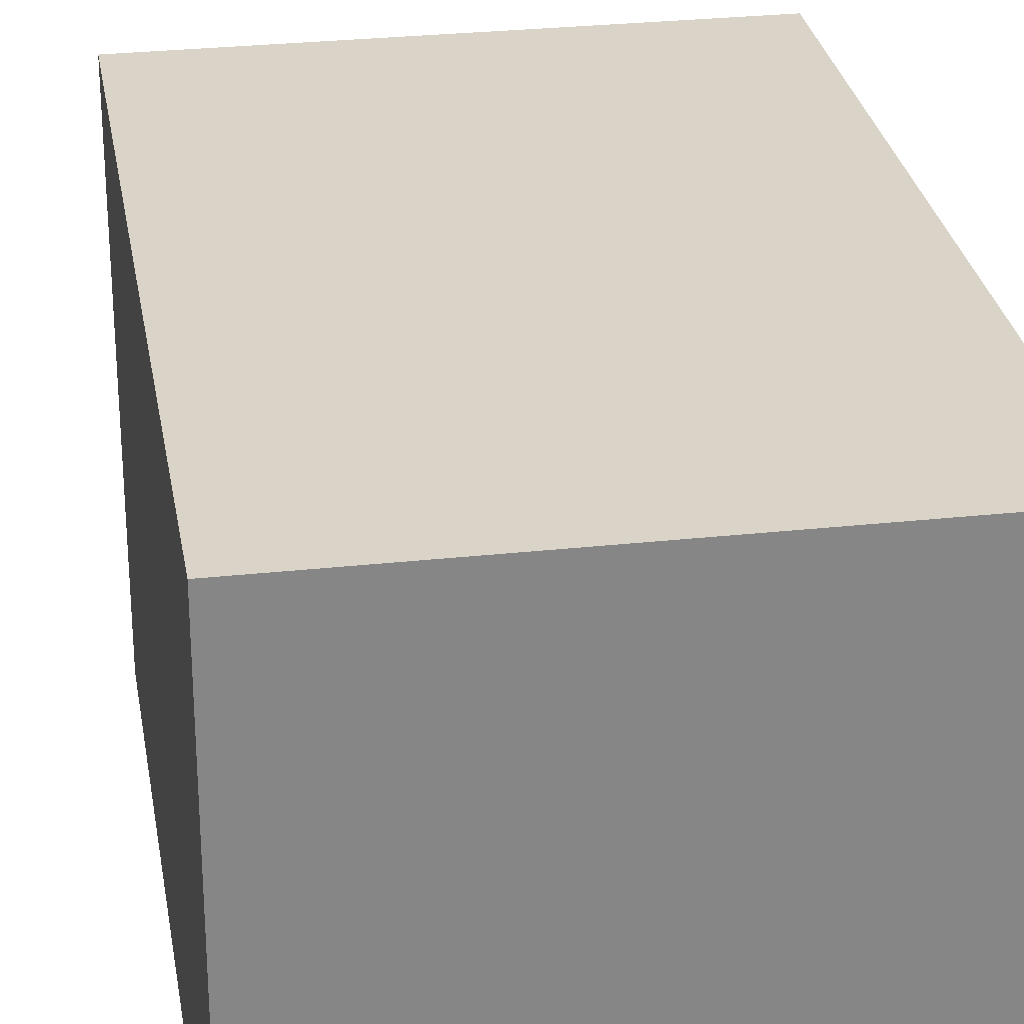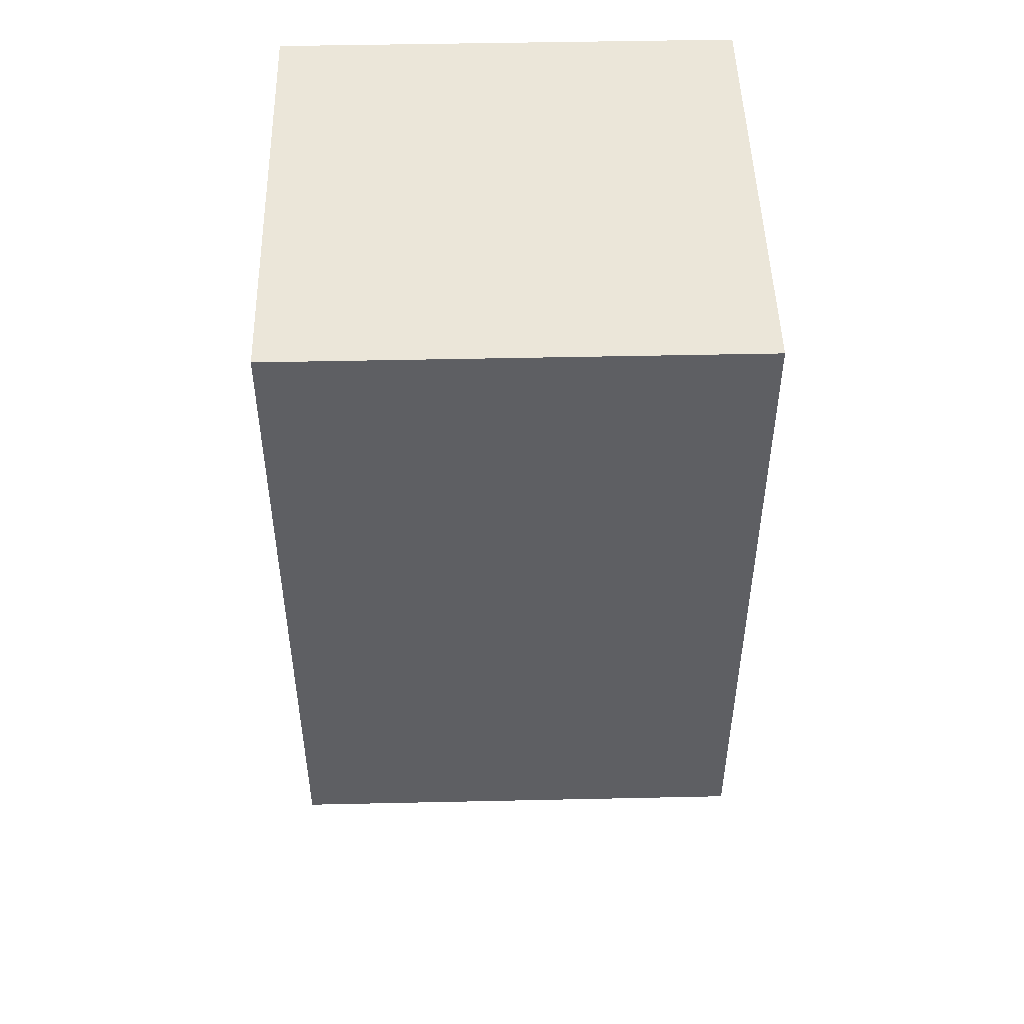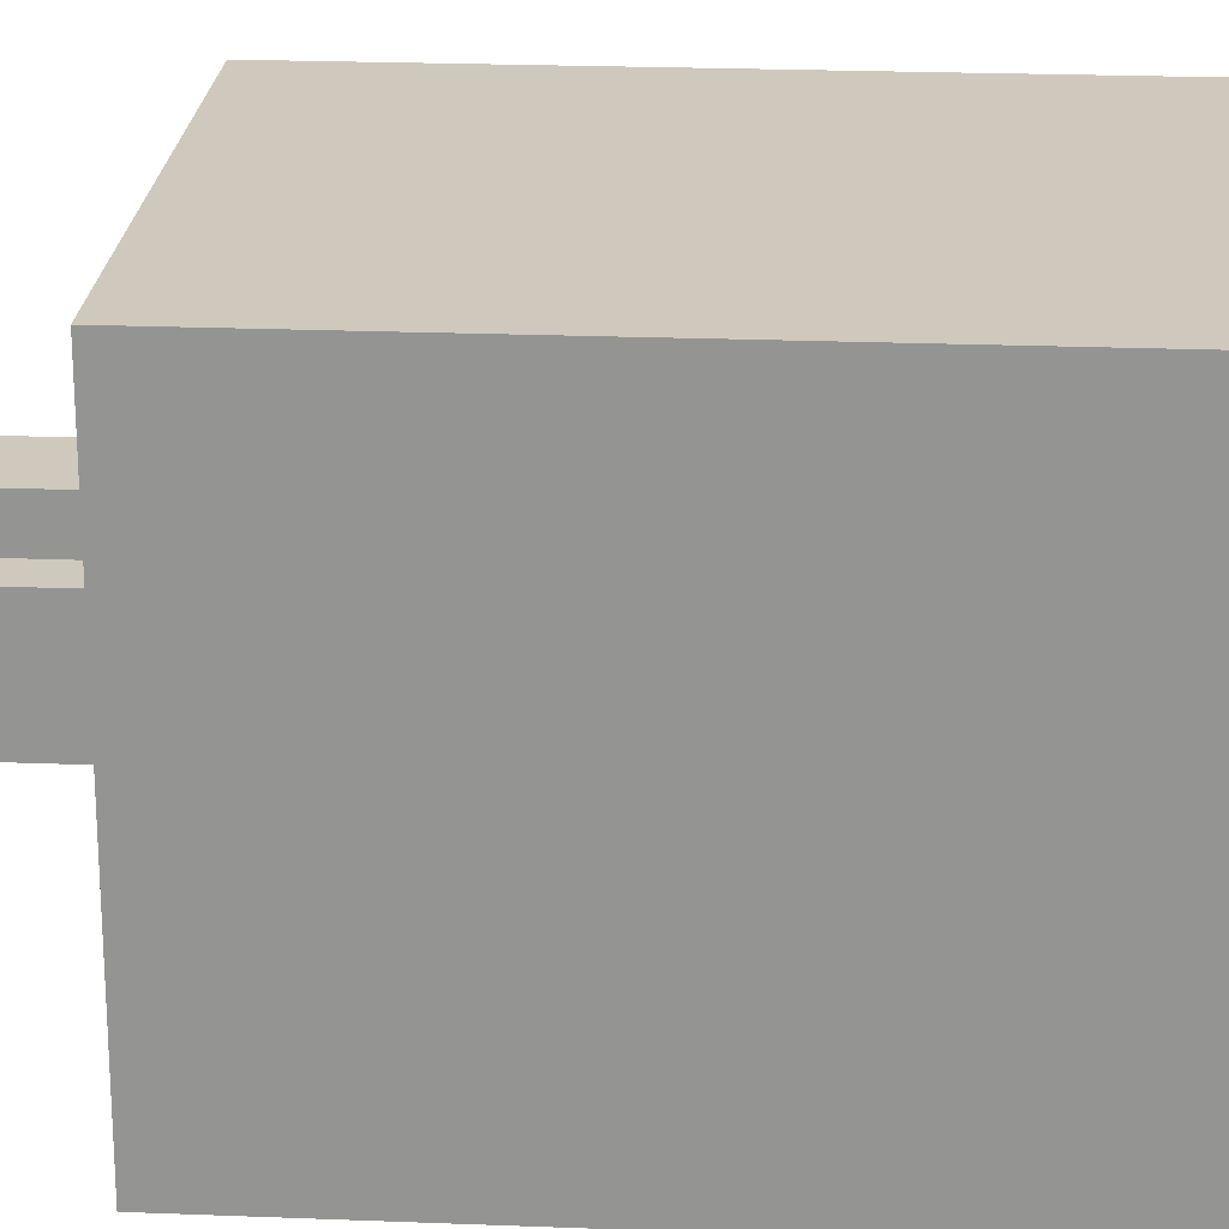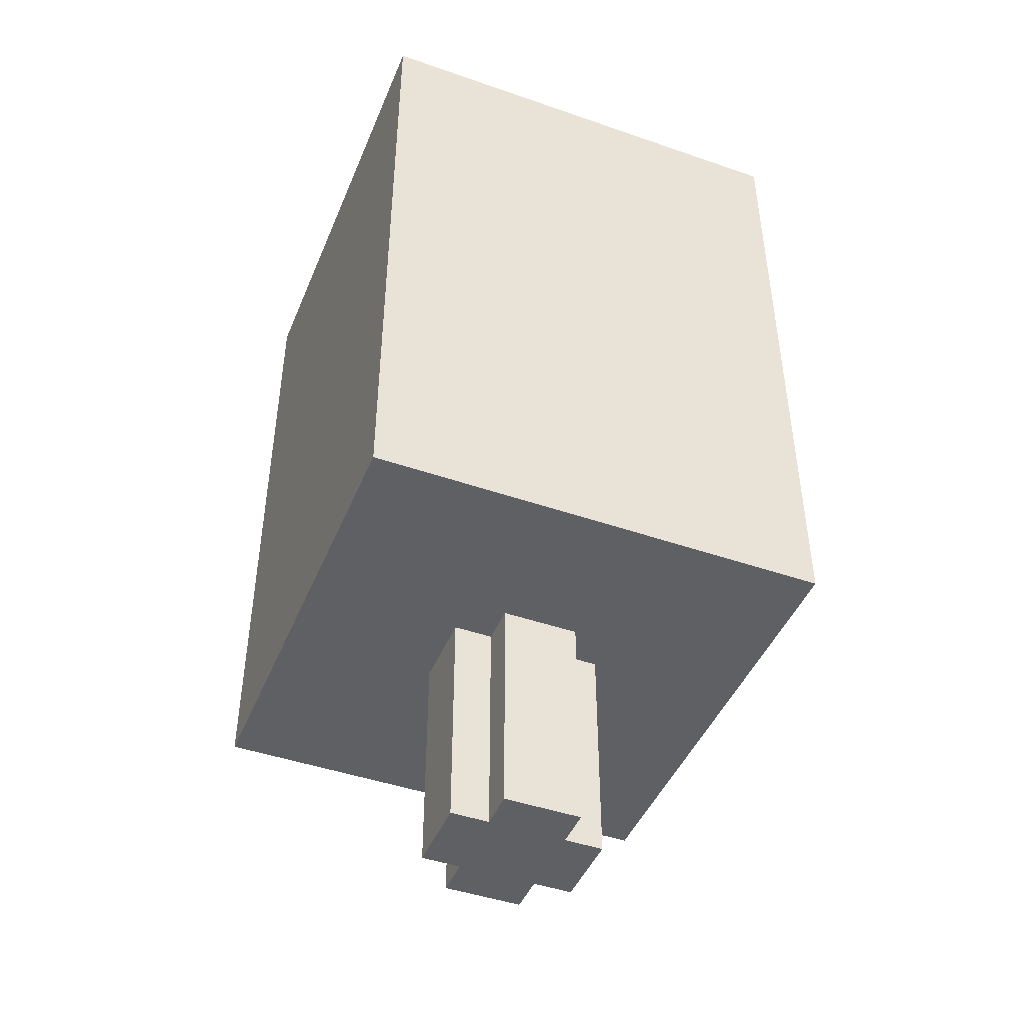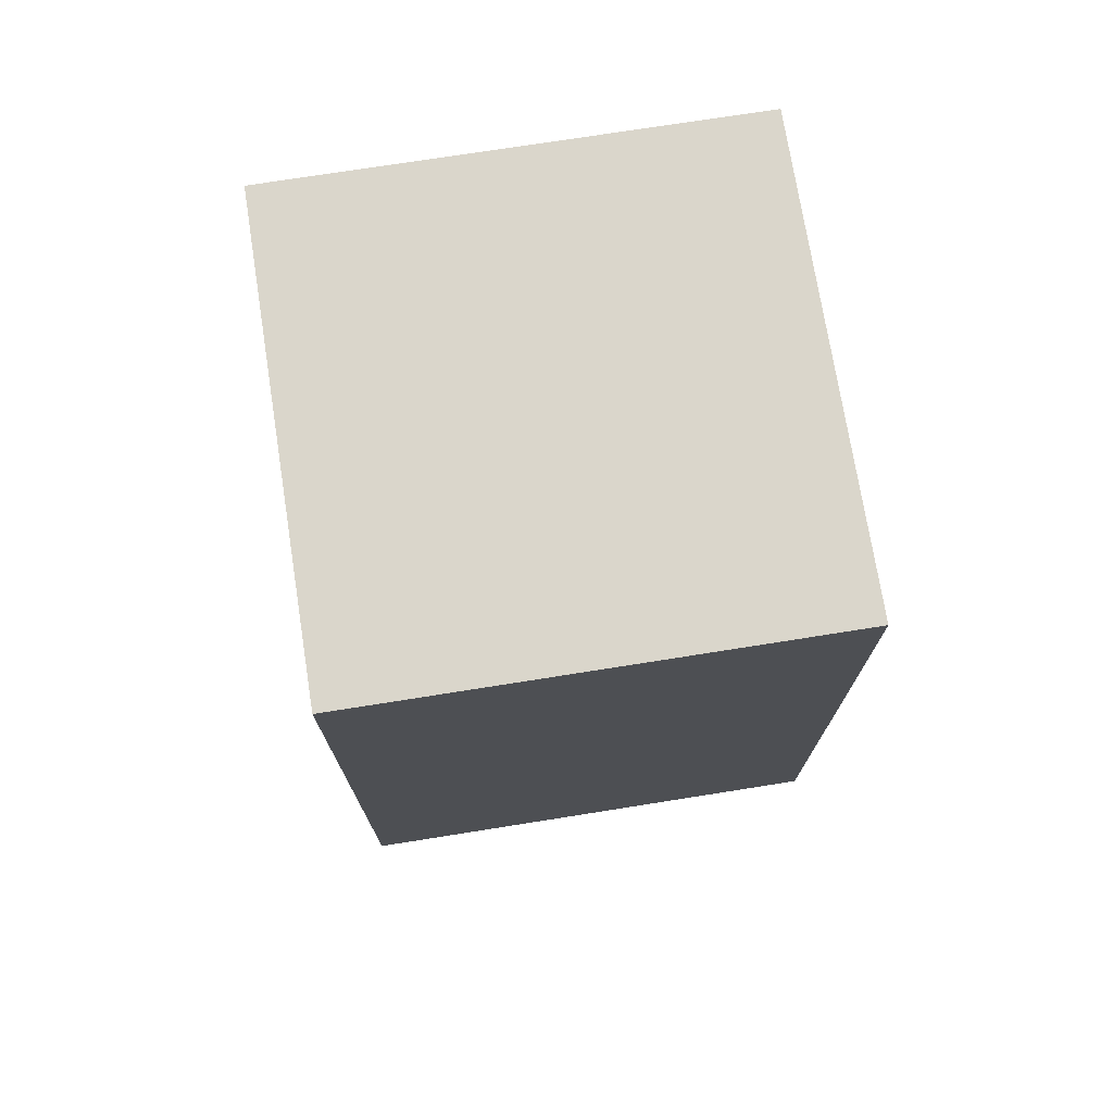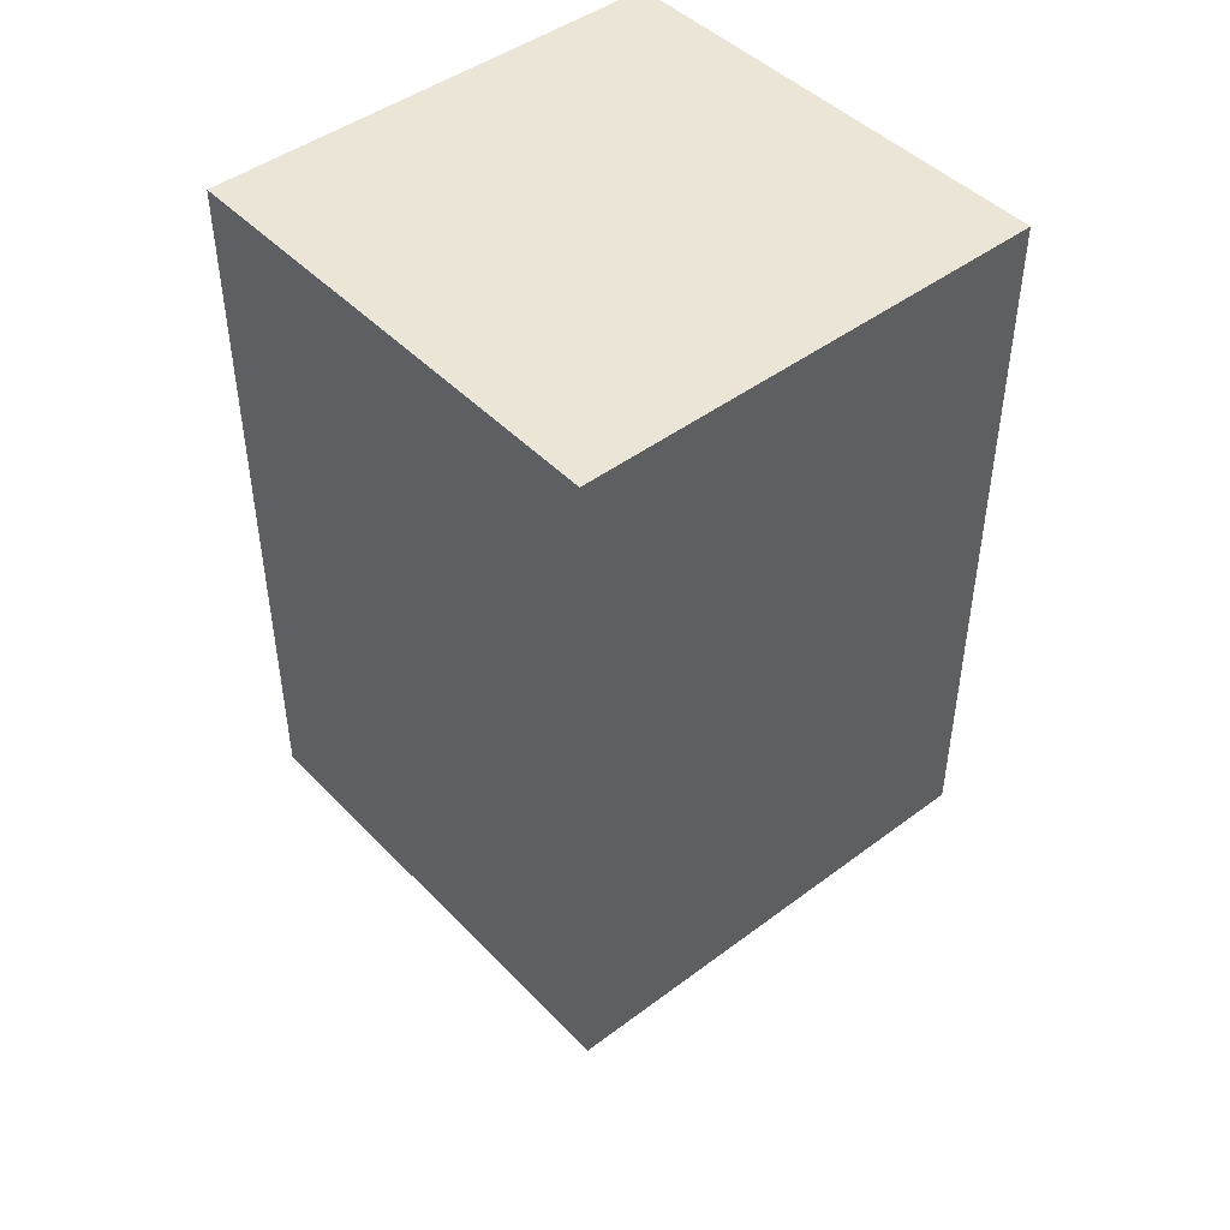
<metadata>
{"format":"obj","ext":"obj","renderer":"f3d","projection":"perspective","resolution":1024,"background":"white","views":[{"elev":28.4,"azim":170.6,"up":"+Z"},{"elev":48.5,"azim":-91.4,"up":"+Y"},{"elev":22.5,"azim":93.9,"up":"+Z"},{"elev":-45.3,"azim":-111.8,"up":"+Y"},{"elev":73.7,"azim":-9.0,"up":"+Y"},{"elev":45.8,"azim":-130.7,"up":"+Y"}]}
</metadata>
<code>
g TallTree
v -6 6 6
v -6 6 -6
v -6 12 6
v -6 12 -6
v -6 18 6
v -6 18 -6
v -6 24 6
v -6 24 -6
v -2 0 1
v -2 0 -1
v -2 6 1
v -2 6 -1
v -1 0 2
v -1 0 1
v -1 0 -1
v -1 0 -2
v -1 6 2
v -1 6 1
v -1 6 -1
v -1 6 -2
v 1 0 2
v 1 0 1
v 1 0 -1
v 1 0 -2
v 1 6 2
v 1 6 1
v 1 6 -1
v 1 6 -2
v 2 0 1
v 2 0 -1
v 2 6 1
v 2 6 -1
v 6 6 6
v 6 6 -6
v 6 12 6
v 6 12 -6
v 6 18 6
v 6 18 -6
v 6 24 6
v 6 24 -6
v -6 6 6
v -6 12 6
v -6 18 6
v -6 24 6
v 6 6 6
v 6 12 6
v 6 18 6
v 6 24 6
v -1 0 2
v -1 6 2
v 1 0 2
v 1 6 2
v -2 0 1
v -2 6 1
v -1 0 1
v -1 6 1
v 1 0 1
v 1 6 1
v 2 0 1
v 2 6 1
v -2 0 -1
v -2 6 -1
v -1 0 -1
v -1 6 -1
v 1 0 -1
v 1 6 -1
v 2 0 -1
v 2 6 -1
v -1 0 -2
v -1 6 -2
v 1 0 -2
v 1 6 -2
v -6 6 -6
v -6 12 -6
v -6 18 -6
v -6 24 -6
v 6 6 -6
v 6 12 -6
v 6 18 -6
v 6 24 -6
v -1 0 2
v 1 0 2
v -2 0 1
v -1 0 1
v 1 0 1
v 2 0 1
v -2 0 -1
v -1 0 -1
v 1 0 -1
v 2 0 -1
v -1 0 -2
v 1 0 -2
v -6 6 6
v 6 6 6
v -1 6 2
v 1 6 2
v -2 6 1
v -1 6 1
v 1 6 1
v 2 6 1
v -2 6 -1
v -1 6 -1
v 1 6 -1
v 2 6 -1
v -1 6 -2
v 1 6 -2
v -6 6 -6
v 6 6 -6
v -6 24 6
v 6 24 6
v -6 24 -6
v 6 24 -6
f 3 2 1
f 4 2 3
f 5 4 3
f 6 4 5
f 7 6 5
f 8 6 7
f 11 10 9
f 12 10 11
f 17 14 13
f 18 14 17
f 19 16 15
f 20 16 19
f 21 22 25
f 25 22 26
f 23 24 27
f 27 24 28
f 29 30 31
f 31 30 32
f 33 34 35
f 35 34 36
f 35 36 37
f 37 36 38
f 37 38 39
f 39 38 40
f 45 42 41
f 46 43 42
f 46 42 45
f 47 44 43
f 47 43 46
f 48 44 47
f 51 50 49
f 52 50 51
f 55 54 53
f 56 54 55
f 59 58 57
f 60 58 59
f 61 62 63
f 63 62 64
f 65 66 67
f 67 66 68
f 69 70 71
f 71 70 72
f 73 74 77
f 74 75 78
f 77 74 78
f 75 76 79
f 78 75 79
f 79 76 80
f 84 82 81
f 85 82 84
f 87 84 83
f 87 86 85
f 87 85 84
f 88 86 87
f 89 86 88
f 90 86 89
f 91 89 88
f 92 89 91
f 95 94 93
f 96 94 95
f 97 95 93
f 98 95 97
f 99 94 96
f 100 94 99
f 101 97 93
f 104 94 100
f 105 102 101
f 106 104 103
f 107 105 101
f 107 106 105
f 107 101 93
f 108 104 106
f 108 106 107
f 108 94 104
f 109 110 111
f 111 110 112

</code>
